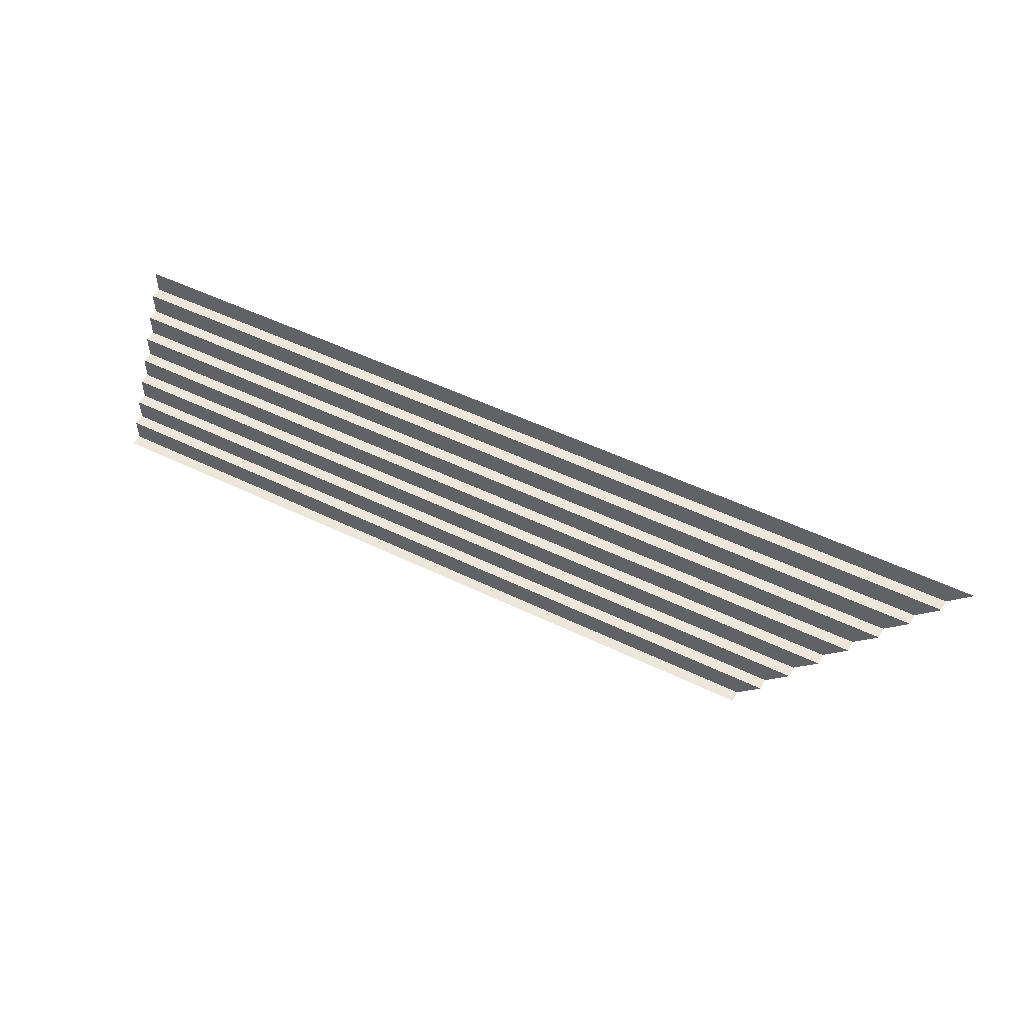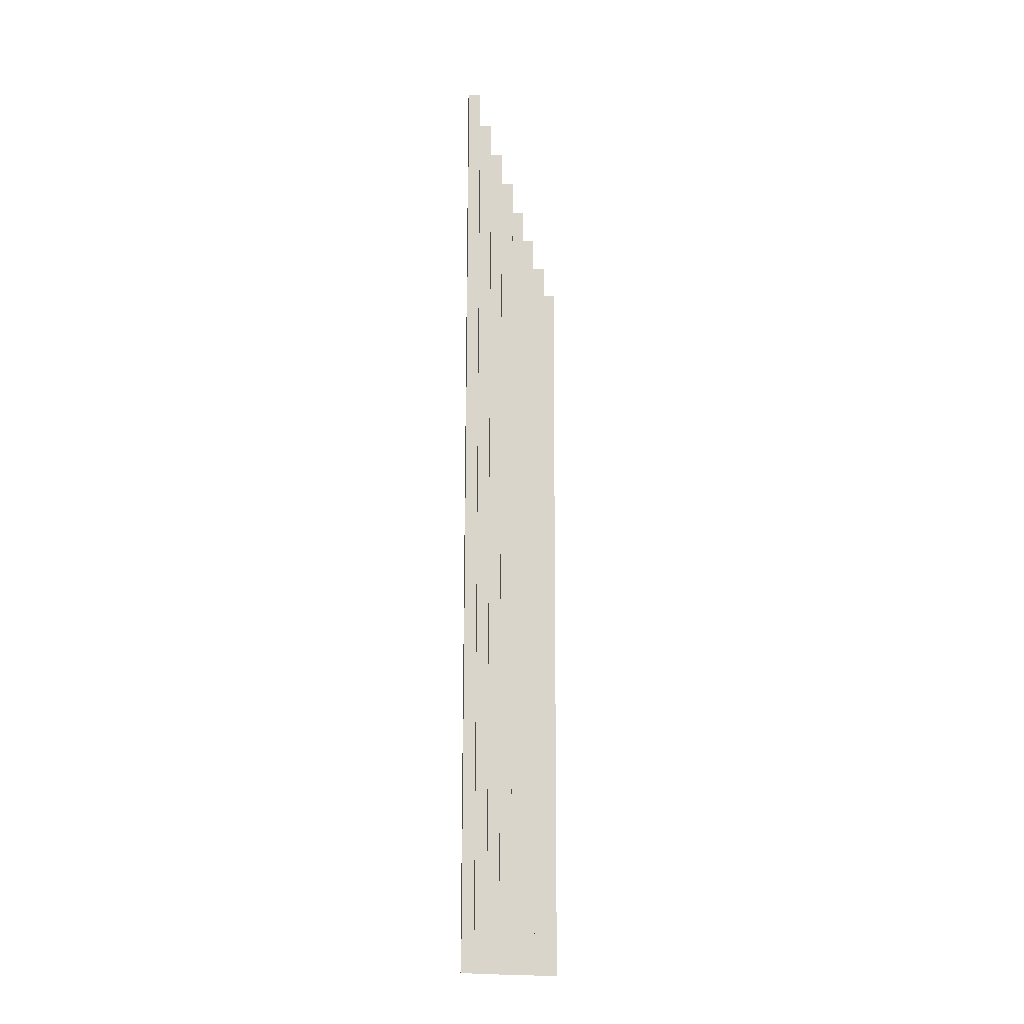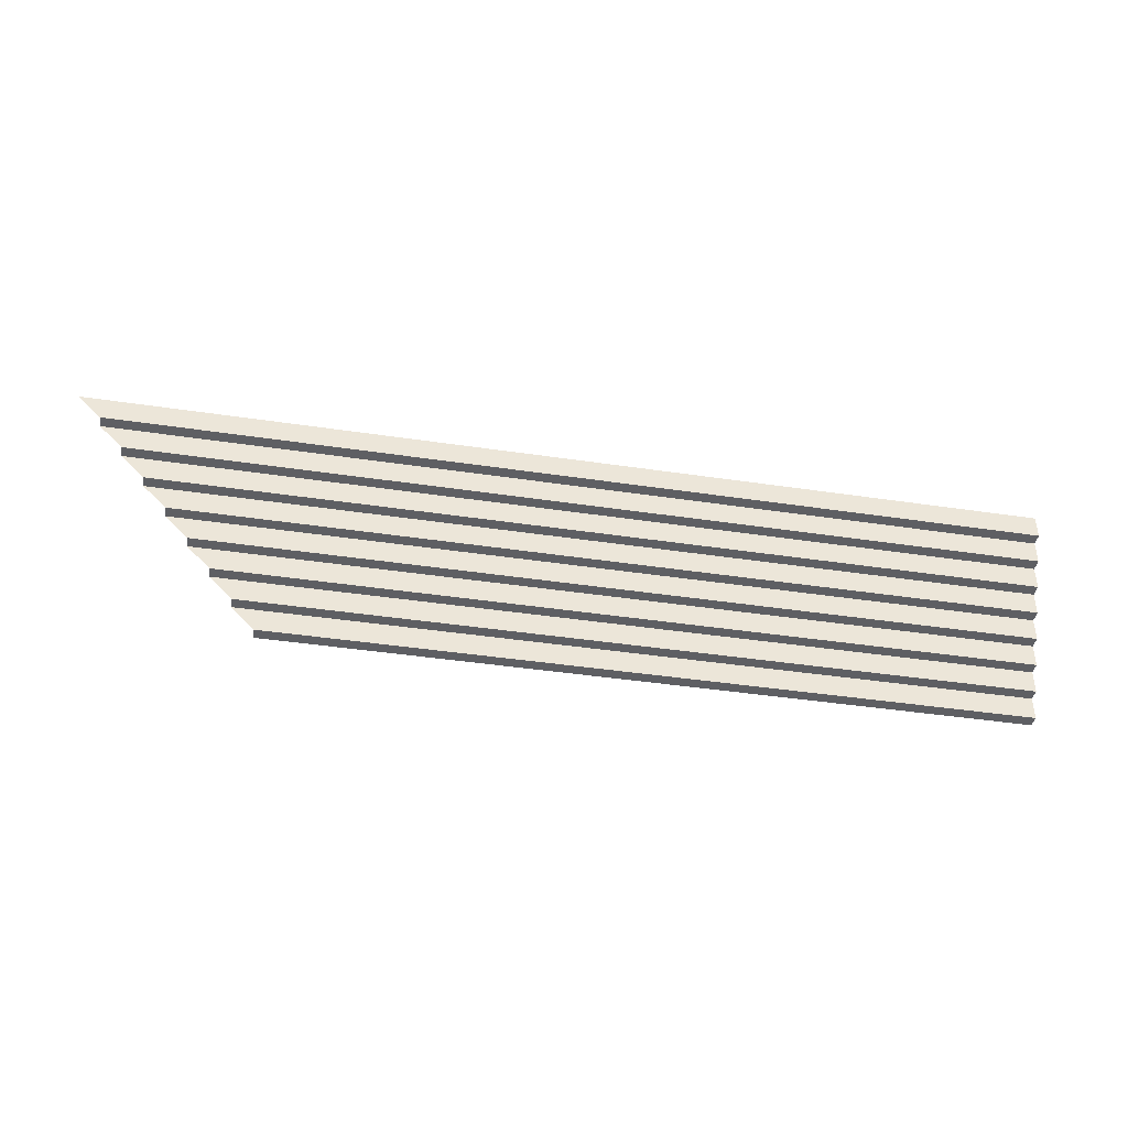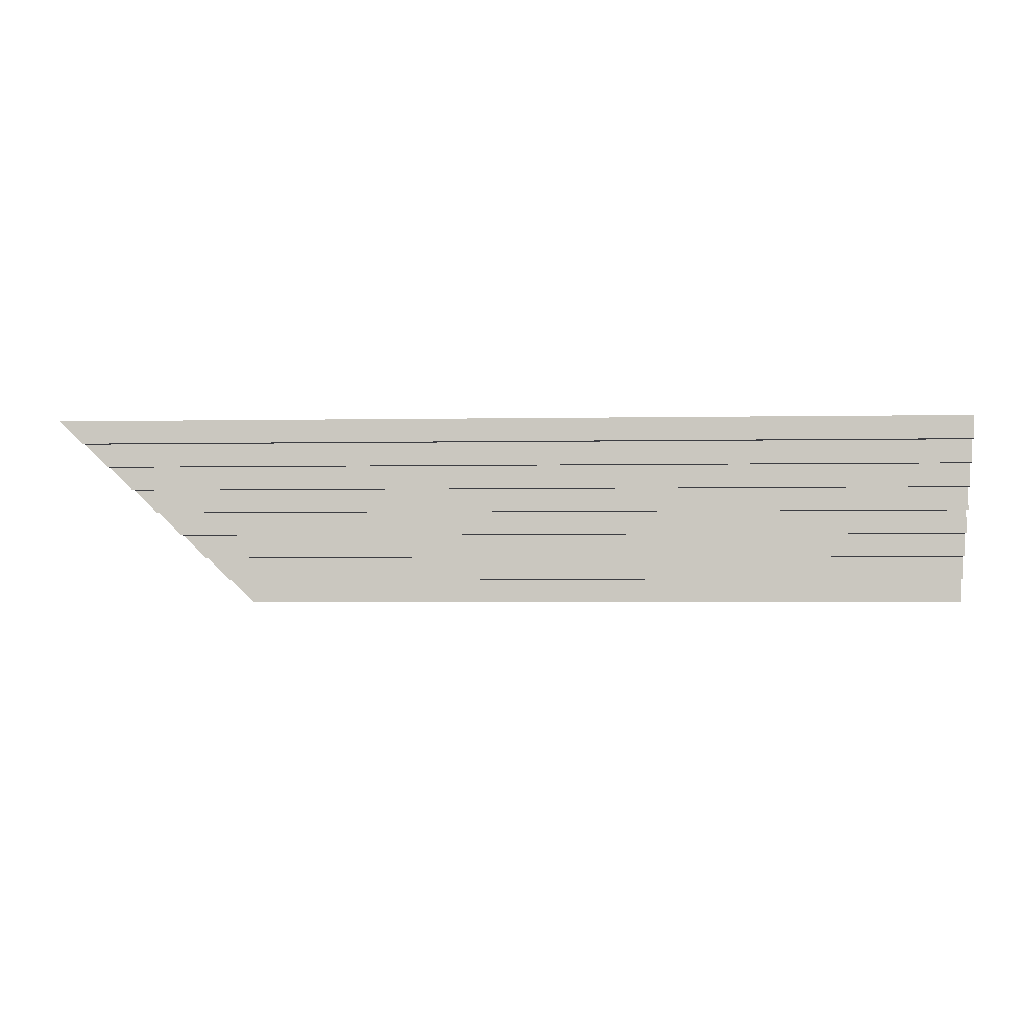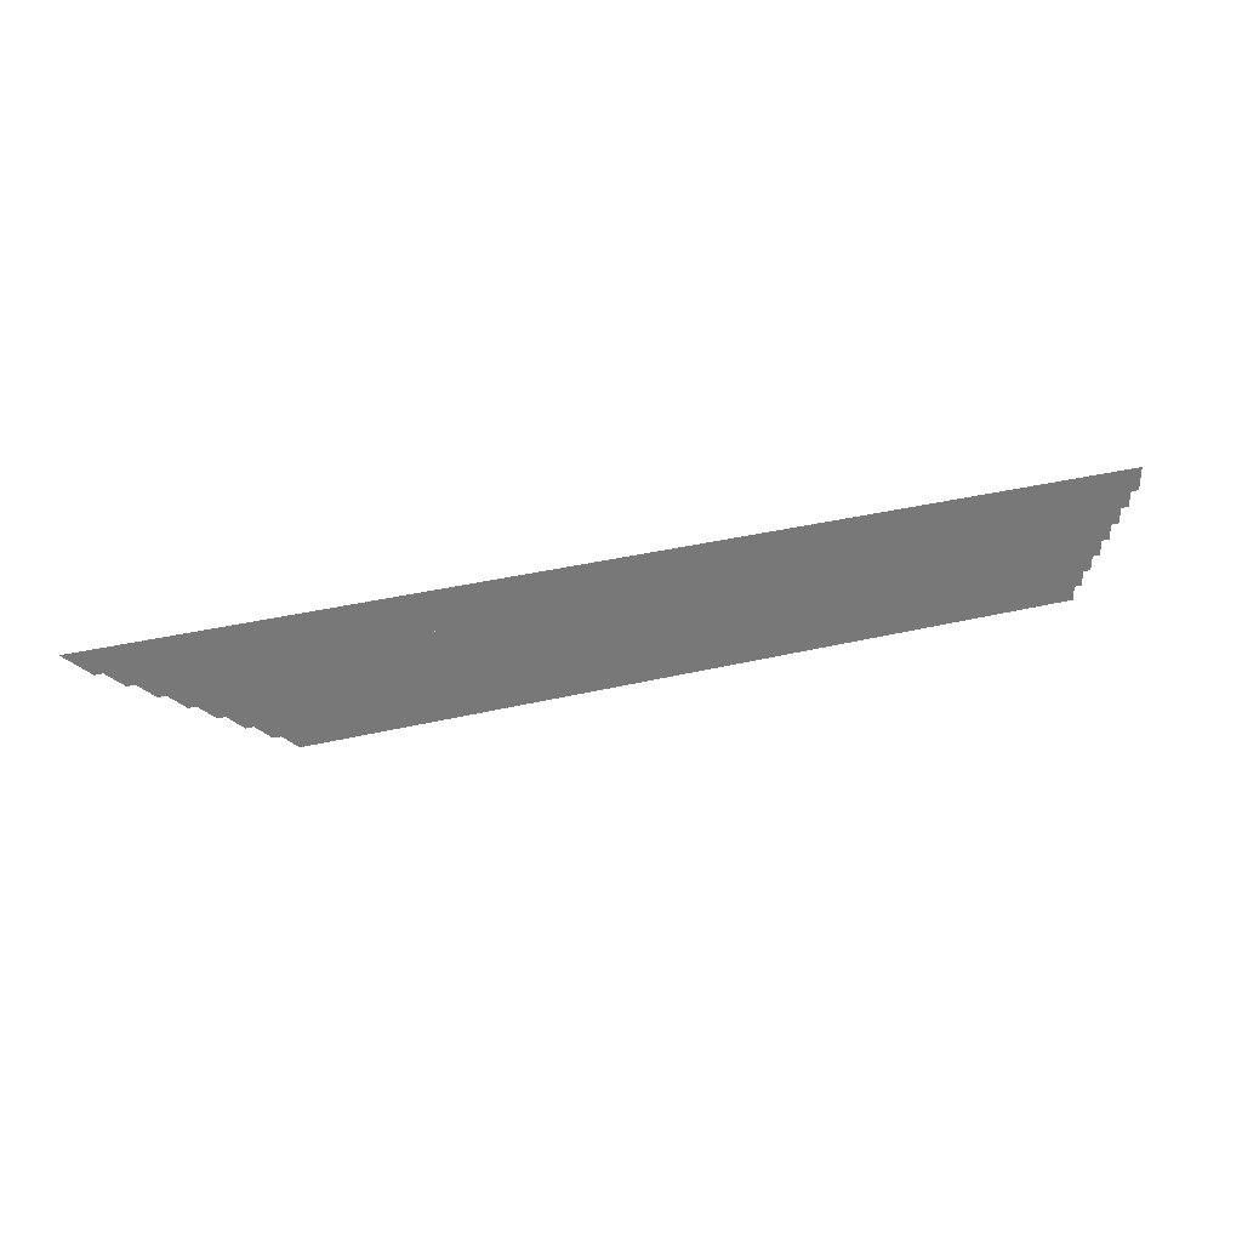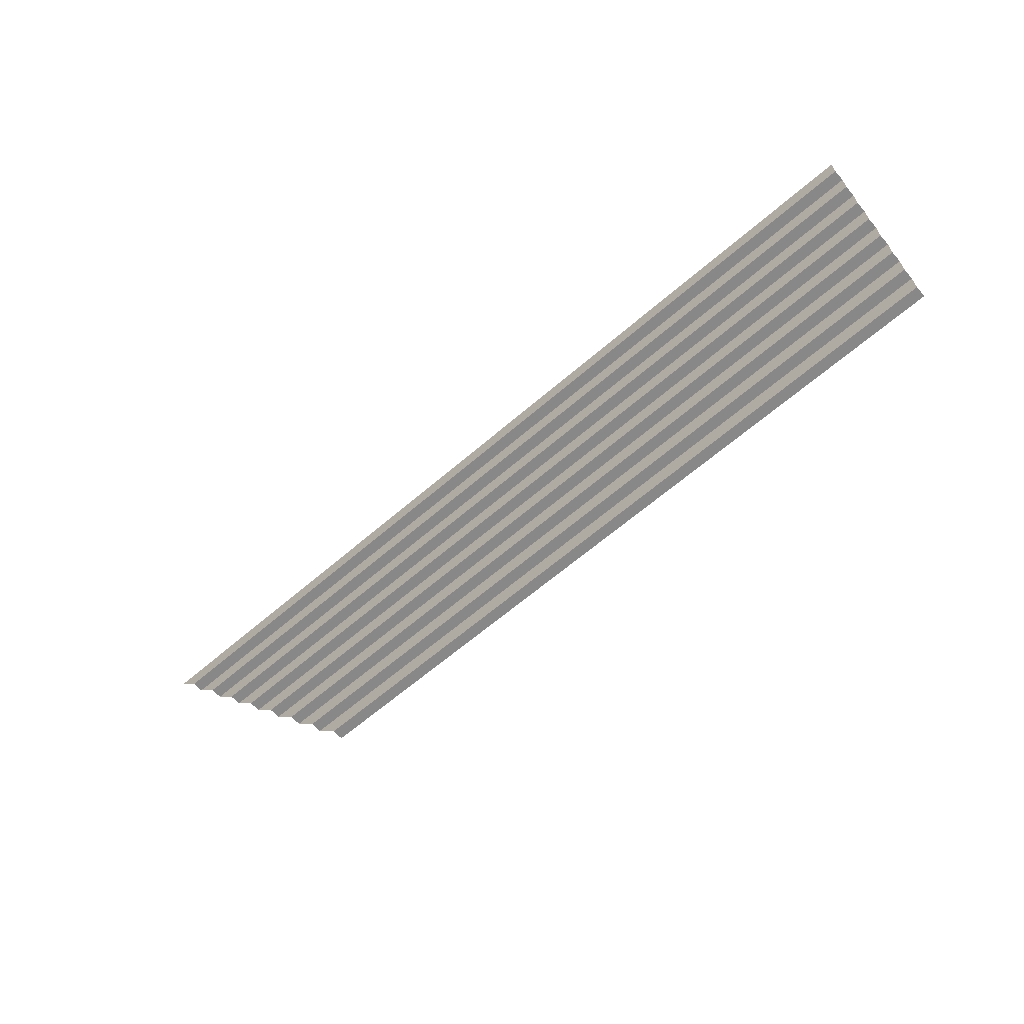
<metadata>
{"format":"obj","ext":"obj","renderer":"f3d","projection":"perspective","resolution":1024,"background":"white","views":[{"elev":50.8,"azim":28.0,"up":"+Z"},{"elev":74.6,"azim":-89.9,"up":"+Z"},{"elev":-41.4,"azim":169.7,"up":"+Z"},{"elev":-2.9,"azim":-176.1,"up":"+Z"},{"elev":32.8,"azim":161.4,"up":"+Z"},{"elev":-62.7,"azim":-138.7,"up":"+Z"}]}
</metadata>
<code>
g pb_Mesh436606
v -4 2 4
v 12 2 4
v -4 2.25 4
v 12 2.25 4
v -4 2.25 4
v 12 2.25 4
v -4 2.25 4.5
v 12.5 2.25 4.5
v -4 2.25 4.5
v 12.5 2.25 4.5
v -4 2.5 4.5
v 12.5 2.5 4.5
v -4 2.5 4.5
v 12.5 2.5 4.5
v -4 2.5 5
v 13 2.5 5
v -4 2.5 5
v 13 2.5 5
v -4 2.75 5
v 13 2.75 5
v -4 2.75 5
v 13 2.75 5
v -4 2.75 5.5
v 13.5 2.75 5.5
v -4 2.75 5.5
v 13.5 2.75 5.5
v -4 3 5.5
v 13.5 3 5.5
v -4 3 5.5
v 13.5 3 5.5
v -4 3 6
v 14 3 6
v -4 3 6
v 14 3 6
v -4 3.25 6
v 14 3.25 6
v -4 3.25 6
v 14 3.25 6
v -4 3.25 6.5
v 14.5 3.25 6.5
v -4 3.25 6.5
v 14.5 3.25 6.5
v -4 3.5 6.5
v 14.5 3.5 6.5
v -4 3.5 6.5
v 14.5 3.5 6.5
v -4 3.5 7
v 15 3.5 7
v -4 3.5 7
v 15 3.5 7
v -4 3.75 7
v 15 3.75 7
v -4 3.75 7
v 15 3.75 7
v -4 3.75 7.5
v 15.5 3.75 7.5
v -4 3.75 7.5
v 15.5 3.75 7.5
v -4 4 7.5
v 15.5 4 7.5
v -4 4 7.5
v 15.5 4 7.5
v -4 4 8
v 16 4 8
g pb_Mesh436606_0
f 3 2 1
f 3 4 2
f 7 6 5
f 7 8 6
f 11 10 9
f 11 12 10
f 15 14 13
f 15 16 14
f 19 18 17
f 19 20 18
f 23 22 21
f 23 24 22
f 27 26 25
f 27 28 26
f 31 30 29
f 31 32 30
f 35 34 33
f 35 36 34
f 39 38 37
f 39 40 38
f 43 42 41
f 43 44 42
f 47 46 45
f 47 48 46
f 51 50 49
f 51 52 50
f 55 54 53
f 55 56 54
f 59 58 57
f 59 60 58
f 63 62 61
f 63 64 62

</code>
